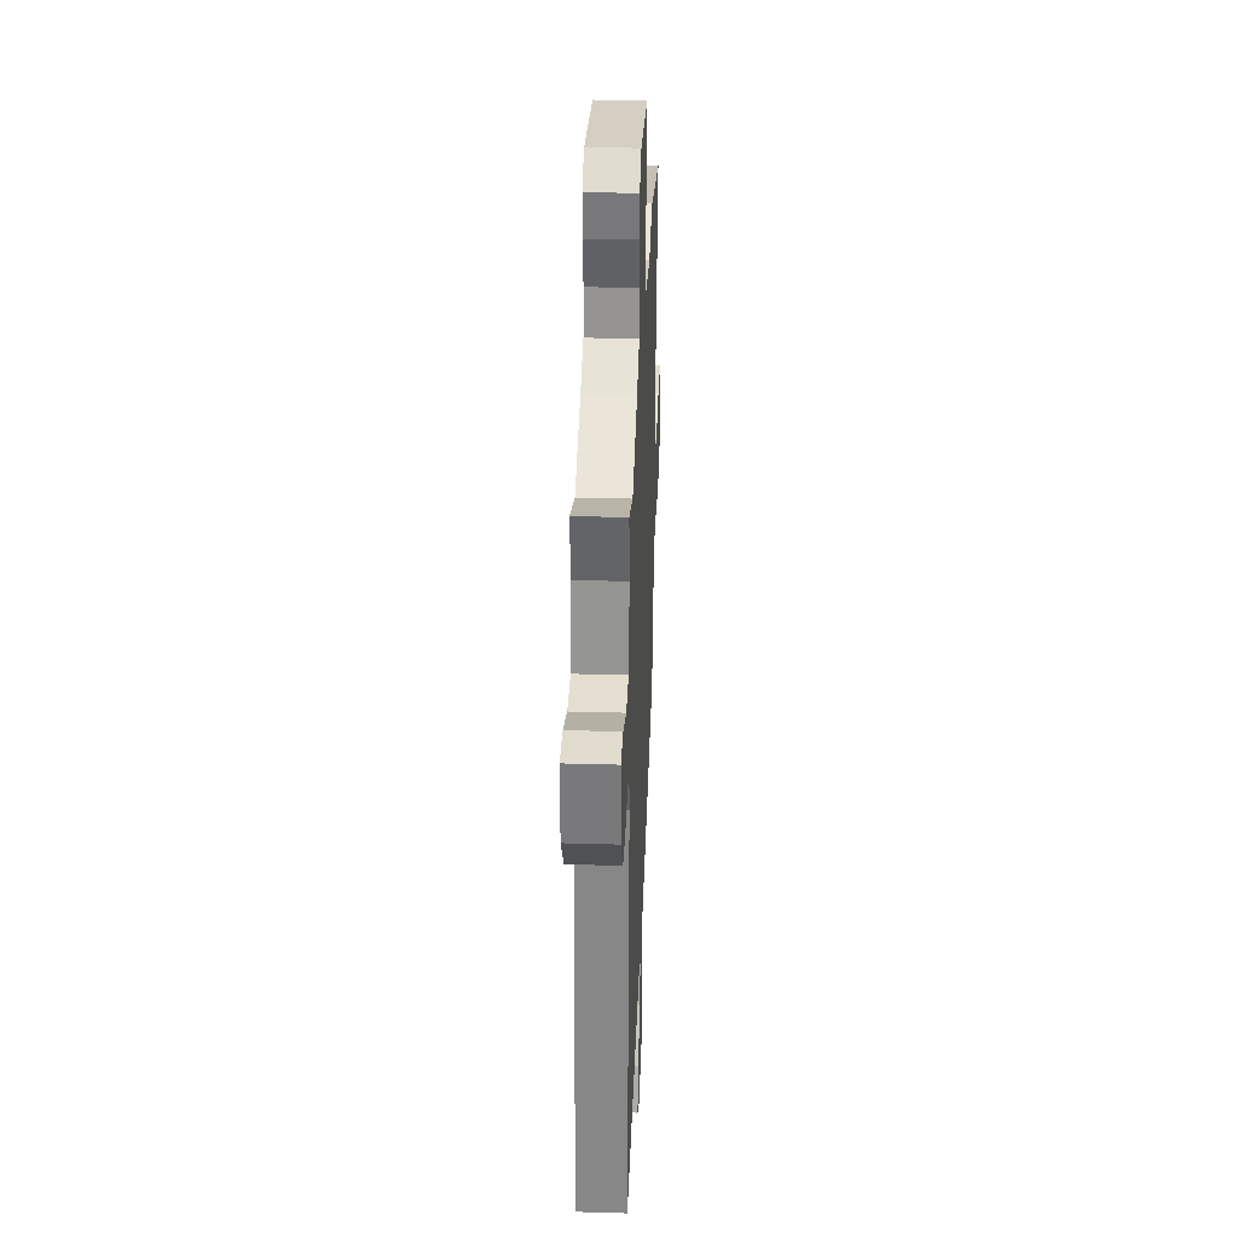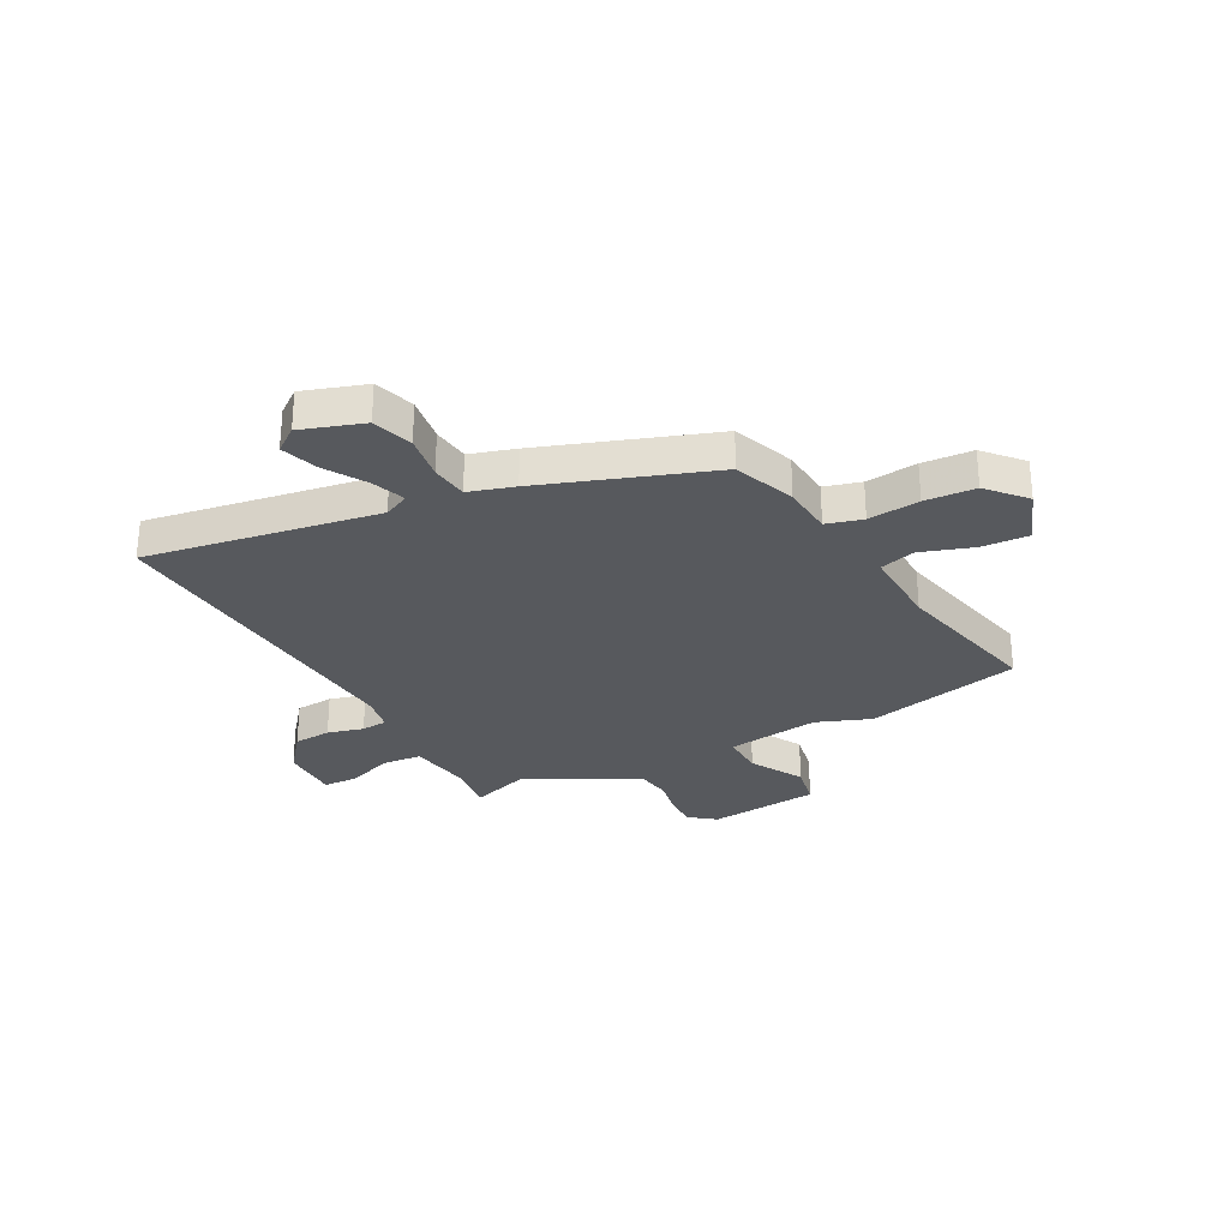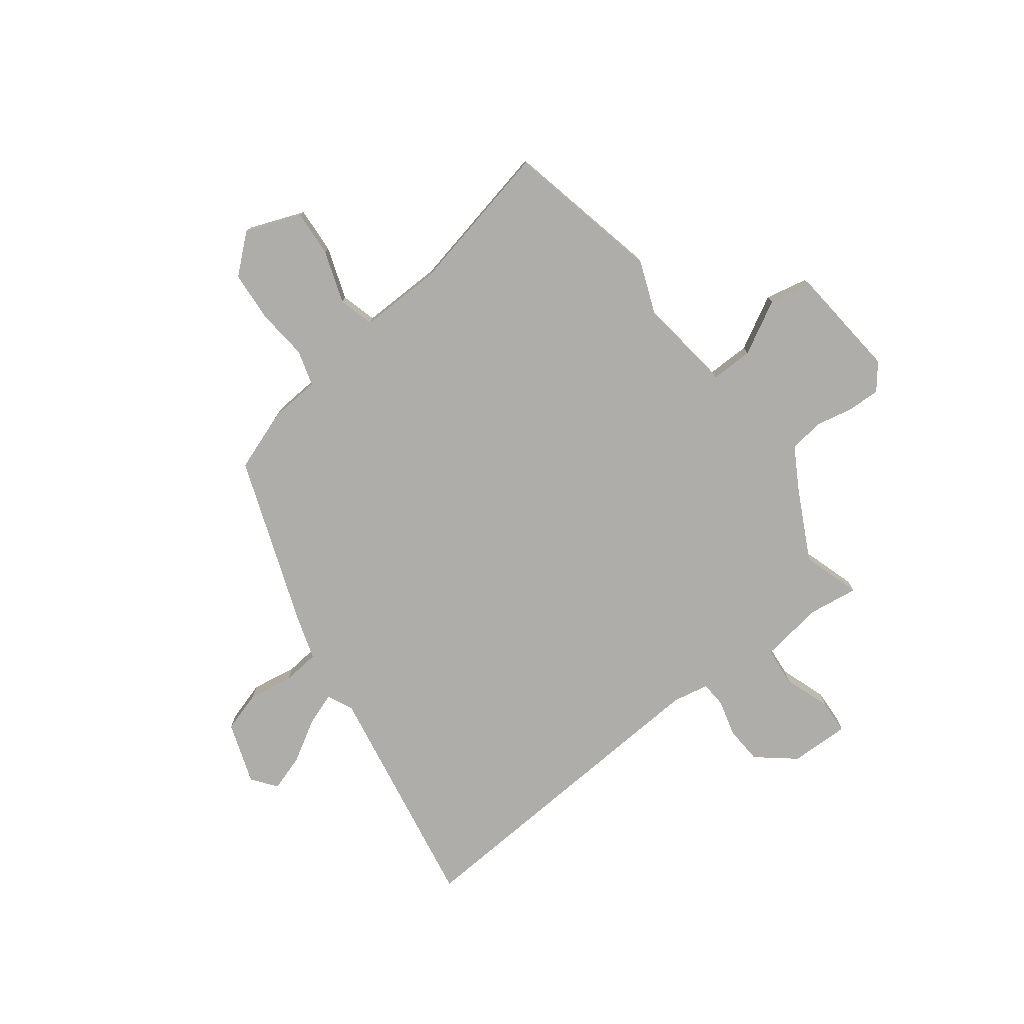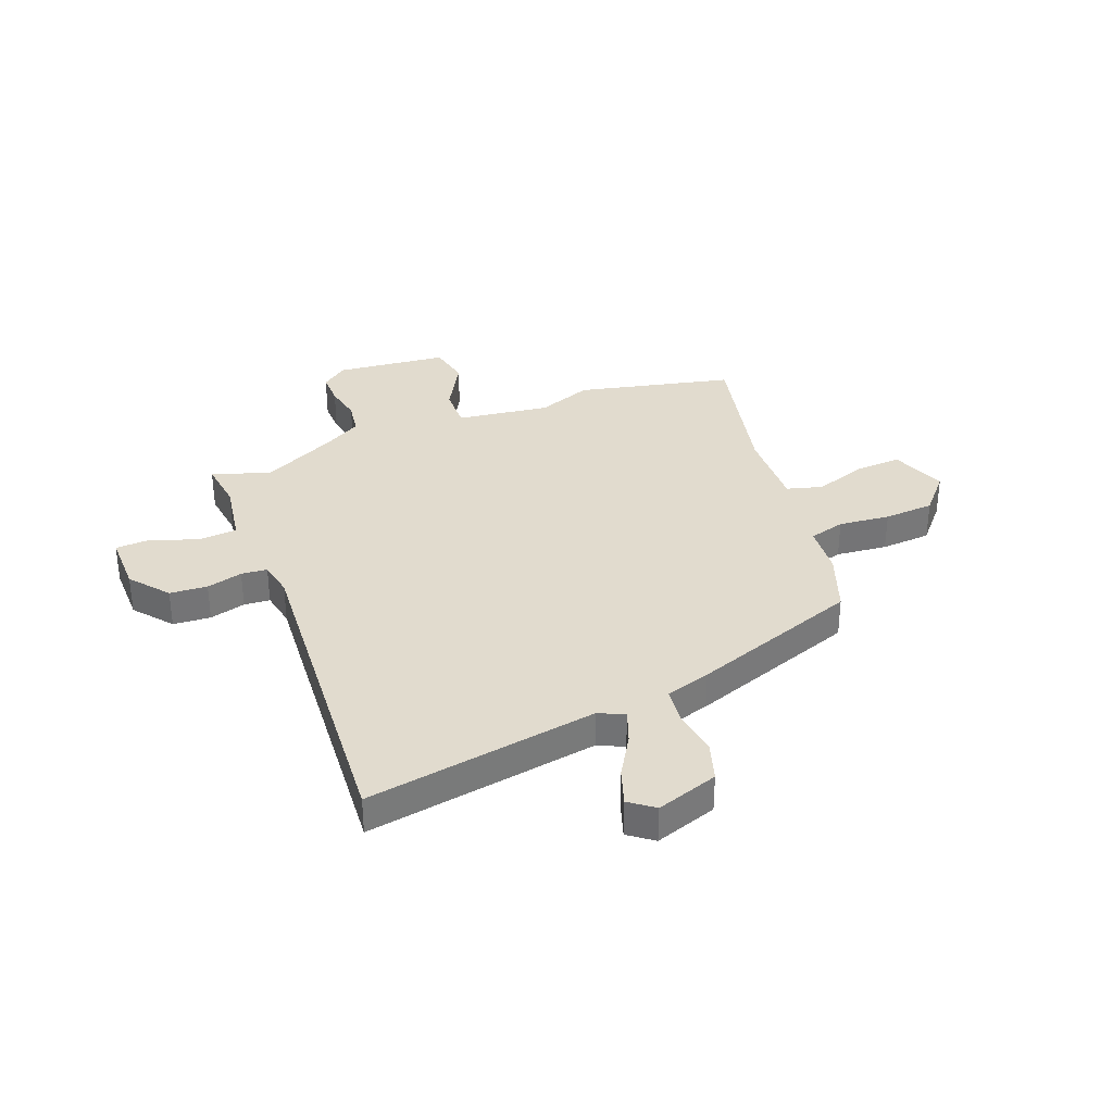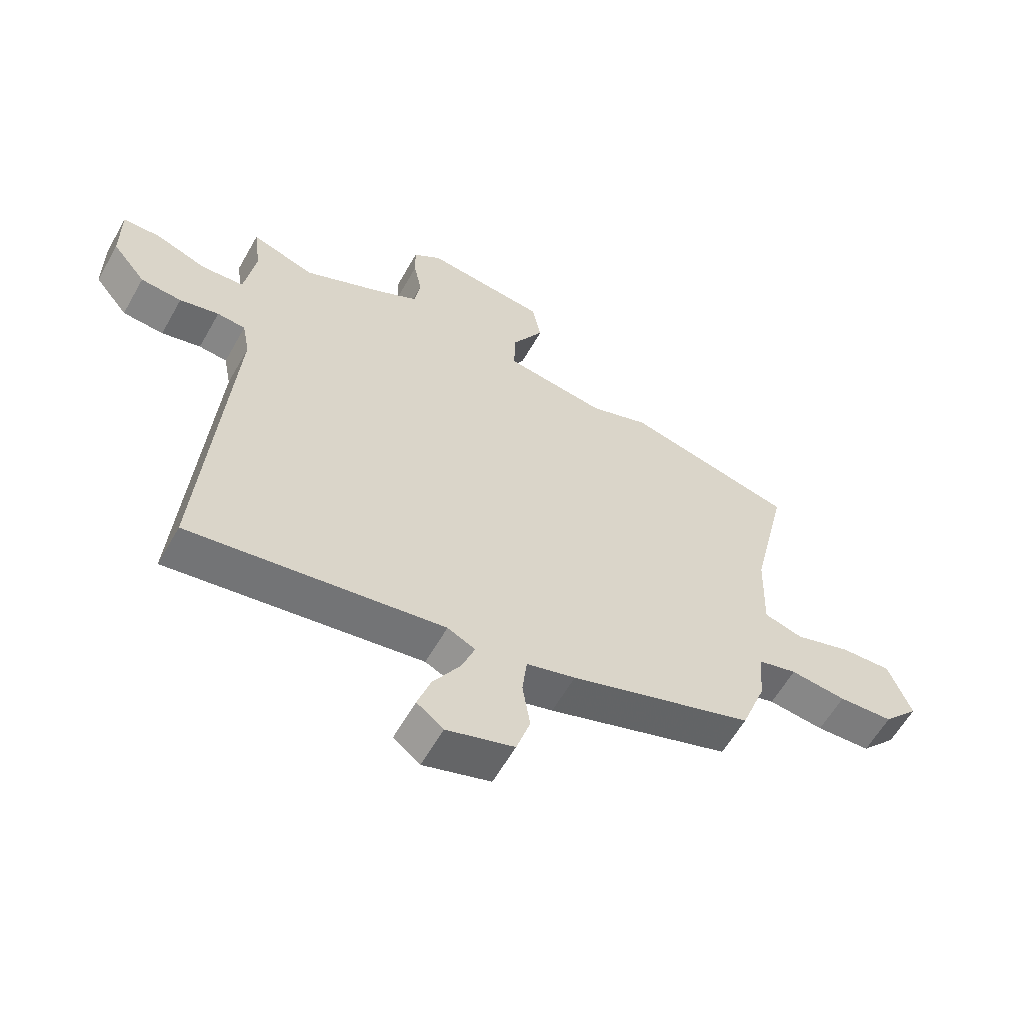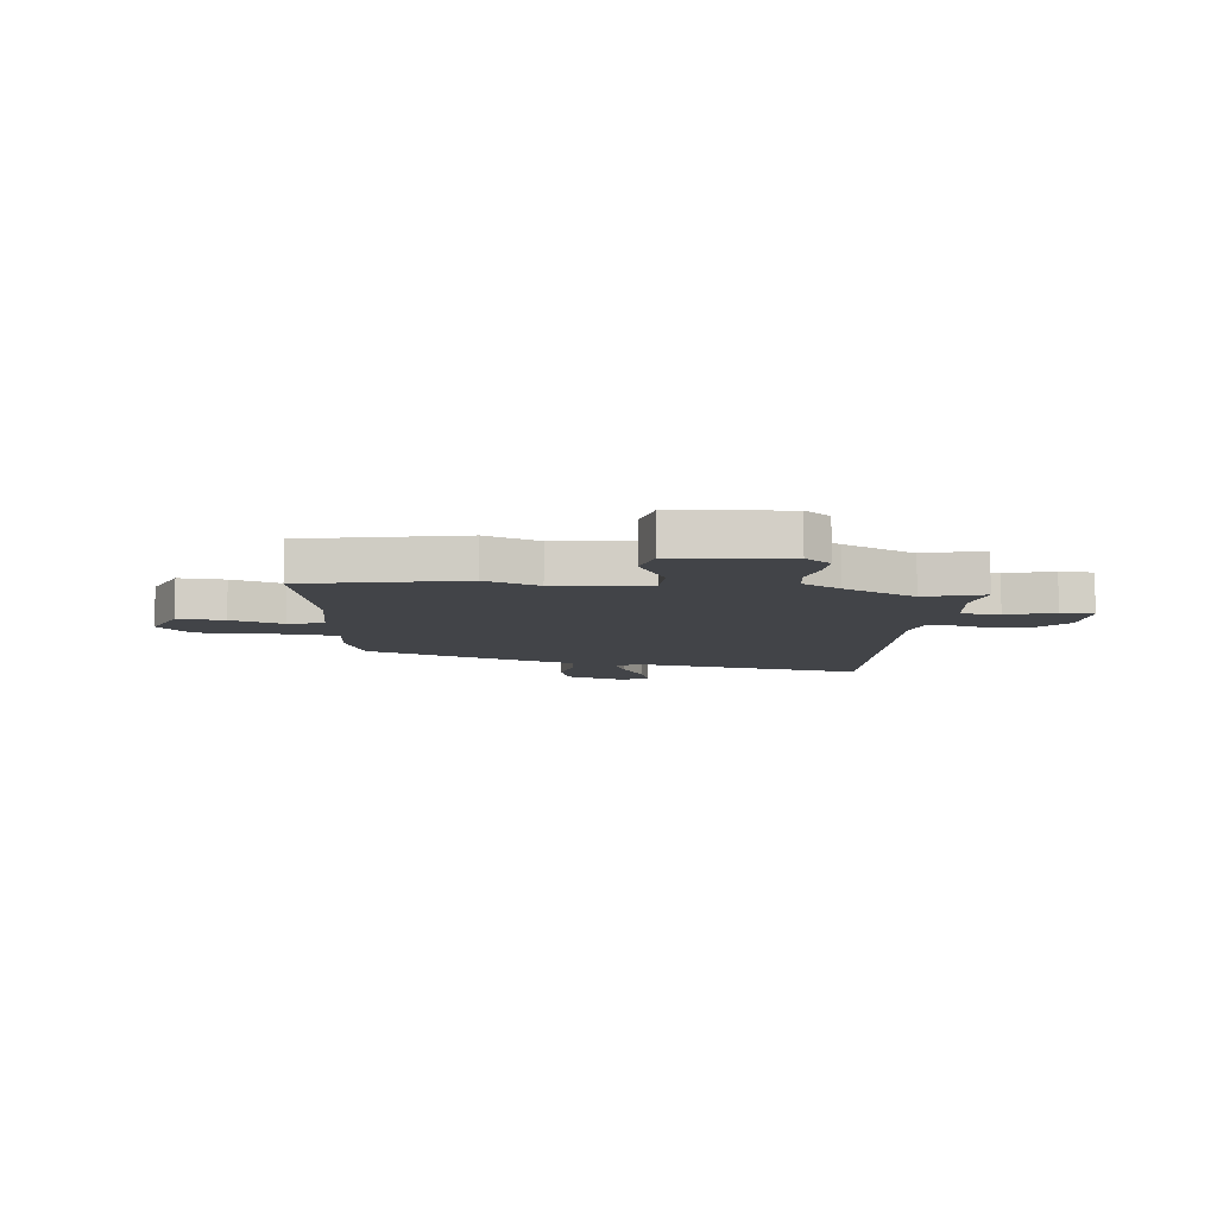
<metadata>
{"format":"obj","ext":"obj","renderer":"f3d","projection":"perspective","resolution":1024,"background":"white","views":[{"elev":31.3,"azim":92.4,"up":"+Z"},{"elev":-29.0,"azim":-152.0,"up":"+Y"},{"elev":-77.2,"azim":-53.4,"up":"+Y"},{"elev":33.9,"azim":158.6,"up":"+Y"},{"elev":-60.3,"azim":150.5,"up":"+Z"},{"elev":-8.1,"azim":-7.2,"up":"+Y"}]}
</metadata>
<code>
v 0.394 0.07 0.465
v 0.504 0.07 0.501
v 0.492 0.07 0.407
v 0.511 0.07 0.287
v 0.585 0.07 0.281
v 0.674 0.07 0.313
v 0.738 0.07 0.31
v 0.737 0.07 0.198
v 0.679 0.07 0.126
v 0.608 0.07 0.121
v 0.54 0.07 0.139
v 0.491 0.07 0.135
v 0.478 0.07 0.067
v 0.524 0.07 -0.562
v 0.086 0.07 -0.49
v 0.038 0.07 -0.513
v 0.061 0.07 -0.575
v 0.108 0.07 -0.653
v 0.131 0.07 -0.722
v 0.085 0.07 -0.757
v -0.032 0.07 -0.718
v -0.056 0.07 -0.642
v -0.043 0.07 -0.556
v -0.051 0.07 -0.486
v -0.136 0.07 -0.46
v -0.455 0.07 -0.347
v -0.498 0.07 -0.231
v -0.506 0.07 -0.135
v -0.574 0.07 -0.116
v -0.671 0.07 -0.126
v -0.766 0.07 -0.12
v -0.828 0.07 -0.05
v -0.789 0.07 0.055
v -0.701 0.07 0.05
v -0.602 0.07 0.017
v -0.535 0.07 0.036
v -0.54 0.07 0.191
v -0.604 0.07 0.476
v -0.309 0.07 0.544
v -0.206 0.07 0.505
v -0.03 0.07 0.529
v -0.032 0.07 0.61
v -0.088 0.07 0.71
v -0.072 0.07 0.79
v 0.139 0.07 0.812
v 0.188 0.07 0.774
v 0.187 0.07 0.712
v 0.173 0.07 0.641
v 0.183 0.07 0.576
v 0.256 0.07 0.534
v 0.394 0 0.465
v 0.504 0 0.501
v 0.492 0 0.407
v 0.511 0 0.287
v 0.585 0 0.281
v 0.674 0 0.313
v 0.738 0 0.31
v 0.737 0 0.198
v 0.679 0 0.126
v 0.608 0 0.121
v 0.54 0 0.139
v 0.491 0 0.135
v 0.478 0 0.067
v 0.524 0 -0.562
v 0.086 0 -0.49
v 0.038 0 -0.513
v 0.061 0 -0.575
v 0.108 0 -0.653
v 0.131 0 -0.722
v 0.085 0 -0.757
v -0.032 0 -0.718
v -0.056 0 -0.642
v -0.043 0 -0.556
v -0.051 0 -0.486
v -0.136 0 -0.46
v -0.455 0 -0.347
v -0.498 0 -0.231
v -0.506 0 -0.135
v -0.574 0 -0.116
v -0.671 0 -0.126
v -0.766 0 -0.12
v -0.828 0 -0.05
v -0.789 0 0.055
v -0.701 0 0.05
v -0.602 0 0.017
v -0.535 0 0.036
v -0.54 0 0.191
v -0.604 0 0.476
v -0.309 0 0.544
v -0.206 0 0.505
v -0.03 0 0.529
v -0.032 0 0.61
v -0.088 0 0.71
v -0.072 0 0.79
v 0.139 0 0.812
v 0.188 0 0.774
v 0.187 0 0.712
v 0.173 0 0.641
v 0.183 0 0.576
v 0.256 0 0.534
f 46 47 48
f 45 46 48
f 44 45 48
f 43 44 48
f 42 43 48
f 41 42 48 49
f 37 38 39 40
f 36 37 40 41
f 33 34 35
f 32 33 35
f 31 32 35
f 30 31 35
f 29 30 35
f 28 29 35 36
f 26 27 28
f 25 26 28
f 24 25 28
f 41 49 50
f 36 41 50
f 28 36 50
f 24 28 50
f 21 22 23
f 20 21 23
f 19 20 23
f 18 19 23
f 17 18 23
f 13 14 15
f 12 13 15 16
f 9 10 11
f 8 9 11
f 7 8 11
f 6 7 11
f 5 6 11
f 4 5 11 12
f 3 4 12 16
f 1 2 3 16
f 24 50 1 16
f 16 17 23 24
f 98 97 96
f 98 96 95
f 98 95 94
f 98 94 93
f 98 93 92
f 99 98 92 91
f 90 89 88 87
f 91 90 87 86
f 85 84 83
f 85 83 82
f 85 82 81
f 85 81 80
f 85 80 79
f 86 85 79 78
f 78 77 76
f 78 76 75
f 78 75 74
f 100 99 91
f 100 91 86
f 100 86 78
f 100 78 74
f 73 72 71
f 73 71 70
f 73 70 69
f 73 69 68
f 73 68 67
f 65 64 63
f 66 65 63 62
f 61 60 59
f 61 59 58
f 61 58 57
f 61 57 56
f 61 56 55
f 62 61 55 54
f 66 62 54 53
f 66 53 52 51
f 66 51 100 74
f 74 73 67 66
f 1 51 52 2
f 2 52 53 3
f 3 53 54 4
f 4 54 55 5
f 5 55 56 6
f 6 56 57 7
f 7 57 58 8
f 8 58 59 9
f 9 59 60 10
f 10 60 61 11
f 11 61 62 12
f 12 62 63 13
f 13 63 64 14
f 14 64 65 15
f 15 65 66 16
f 16 66 67 17
f 17 67 68 18
f 18 68 69 19
f 19 69 70 20
f 20 70 71 21
f 21 71 72 22
f 22 72 73 23
f 23 73 74 24
f 24 74 75 25
f 25 75 76 26
f 26 76 77 27
f 27 77 78 28
f 28 78 79 29
f 29 79 80 30
f 30 80 81 31
f 31 81 82 32
f 32 82 83 33
f 33 83 84 34
f 34 84 85 35
f 35 85 86 36
f 36 86 87 37
f 37 87 88 38
f 38 88 89 39
f 39 89 90 40
f 40 90 91 41
f 41 91 92 42
f 42 92 93 43
f 43 93 94 44
f 44 94 95 45
f 45 95 96 46
f 46 96 97 47
f 47 97 98 48
f 48 98 99 49
f 49 99 100 50
f 50 100 51 1

</code>
